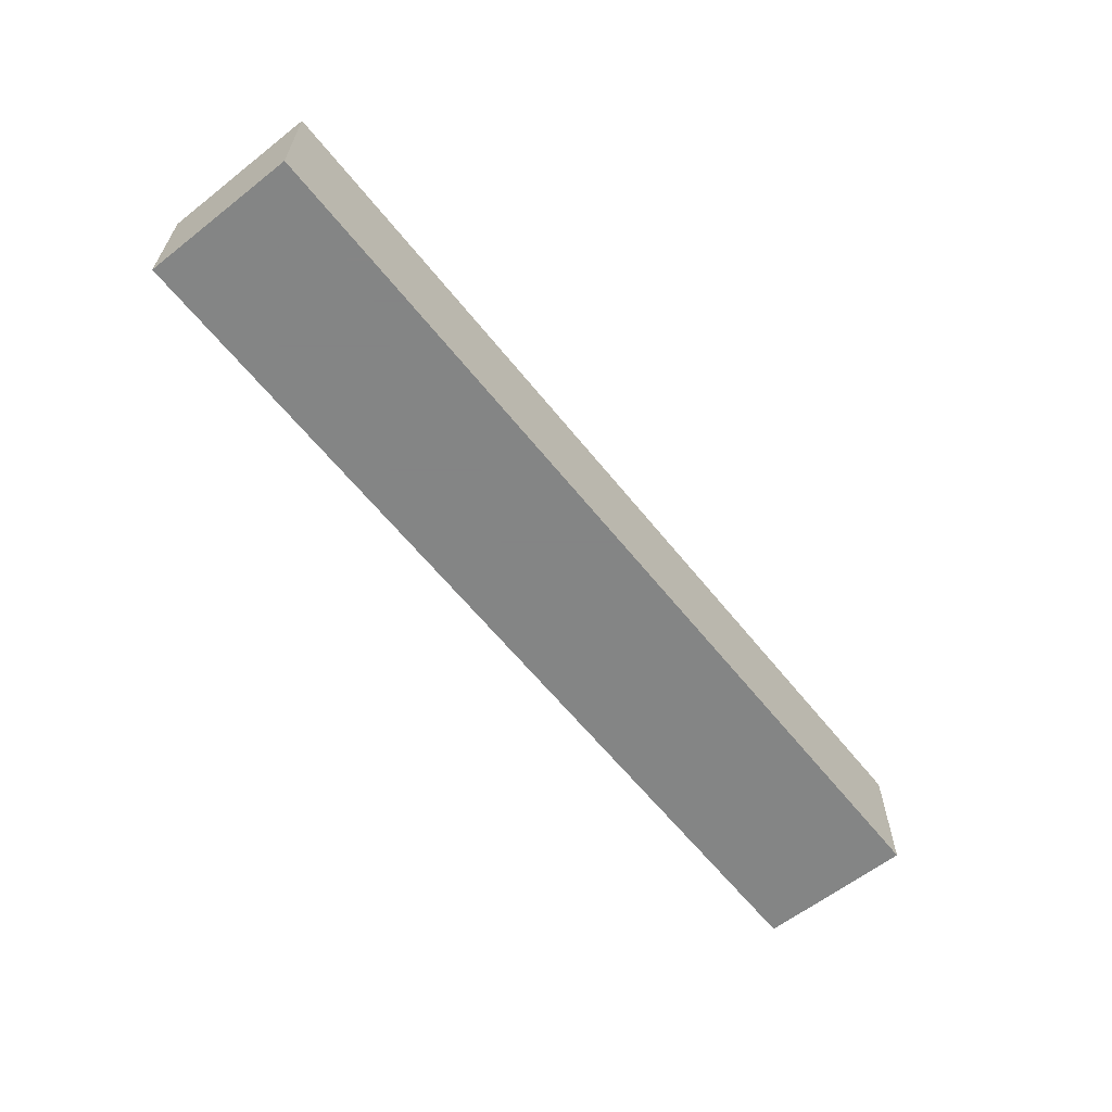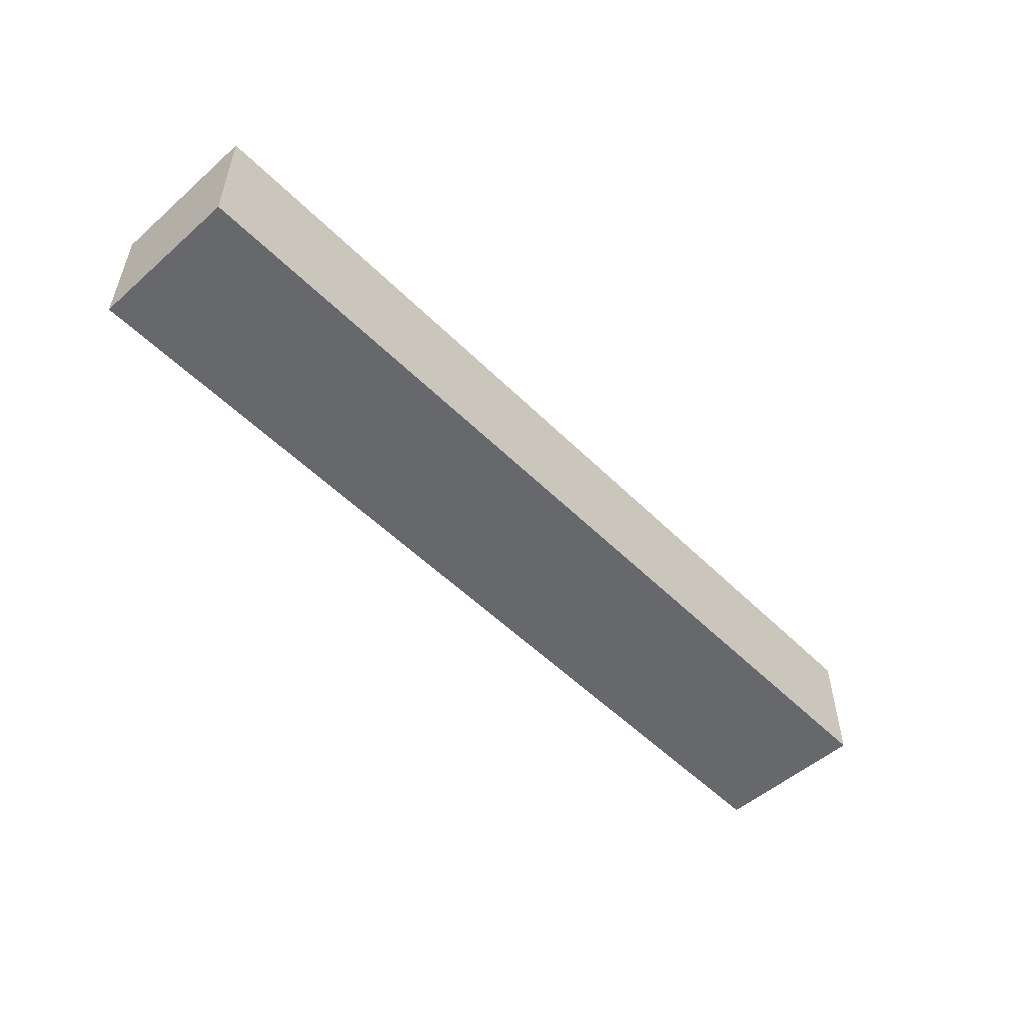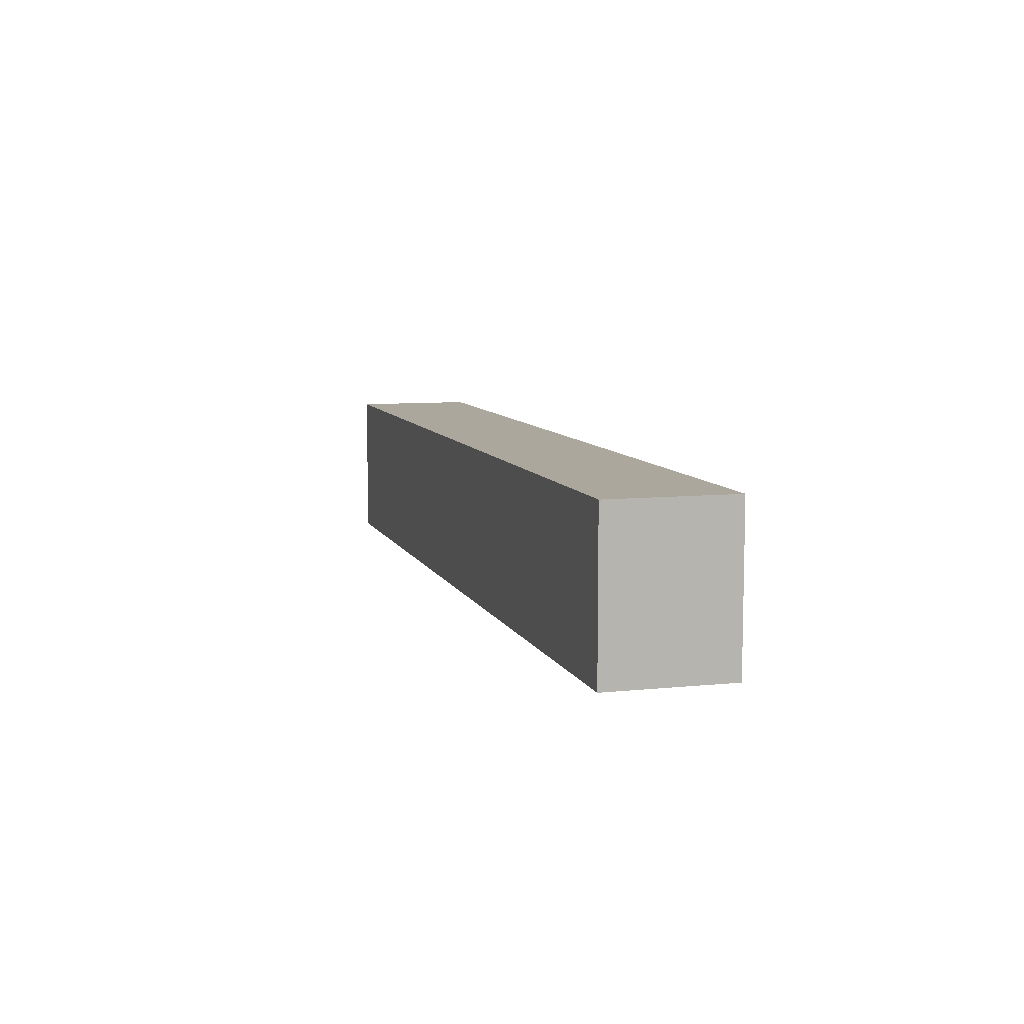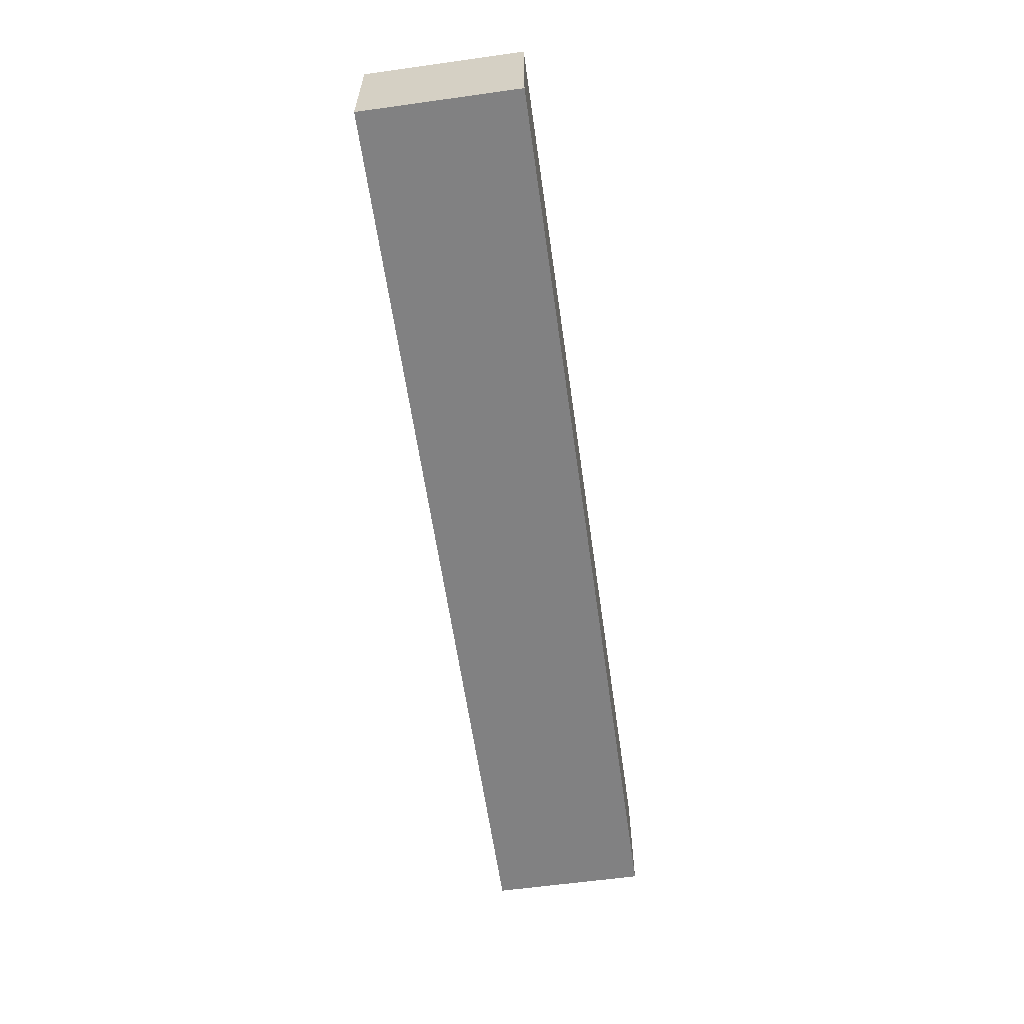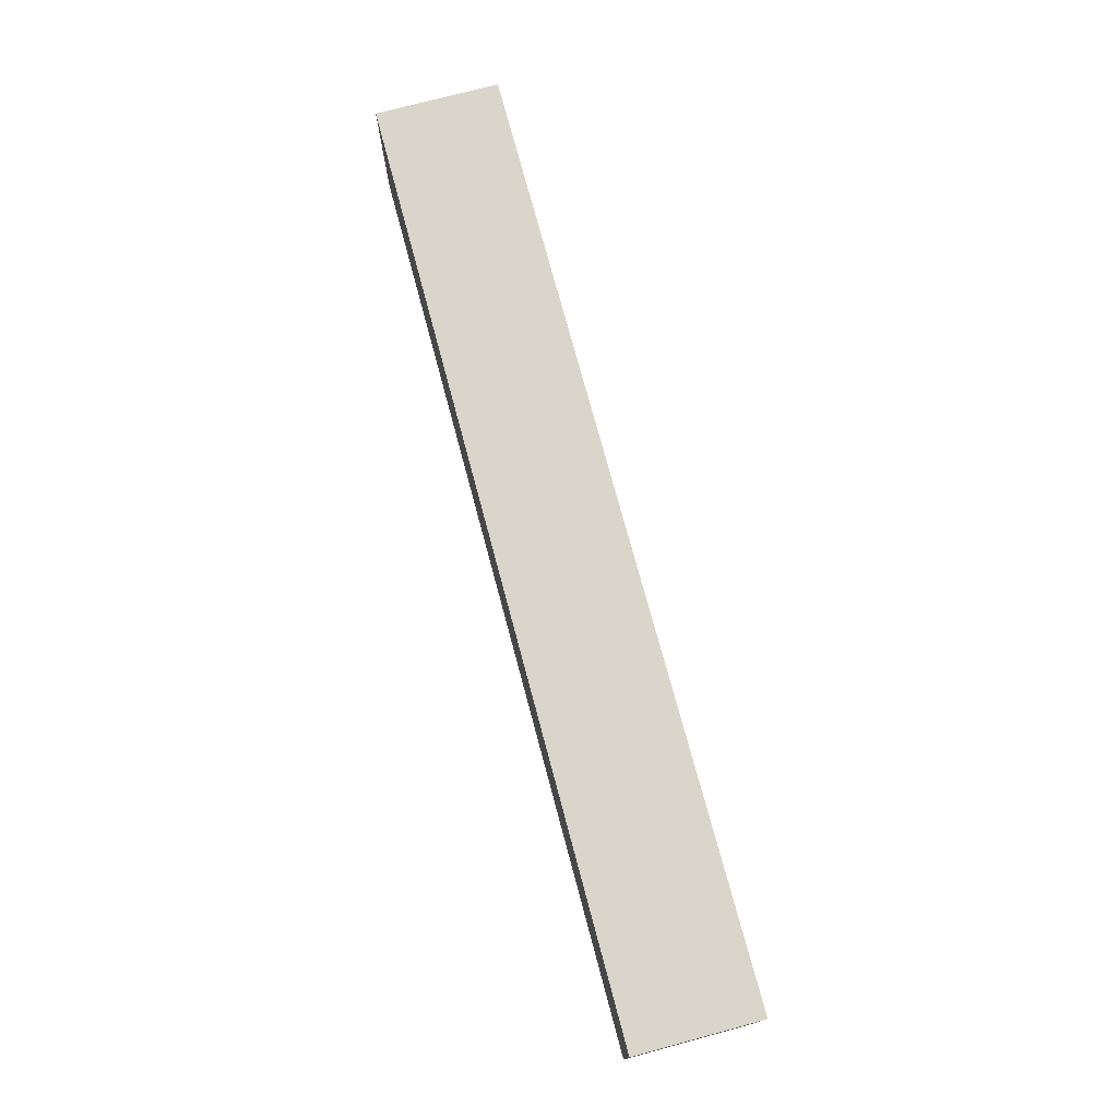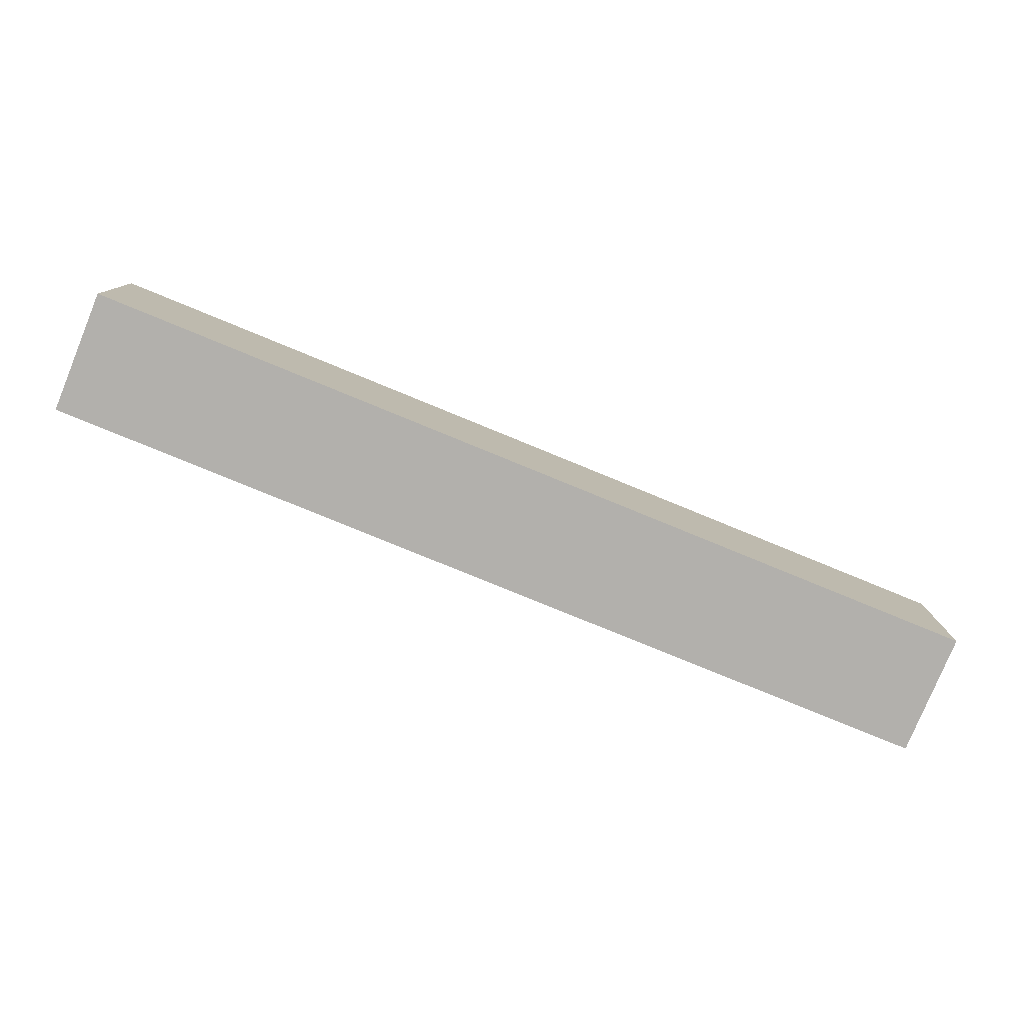
<metadata>
{"format":"obj","ext":"obj","renderer":"f3d","projection":"perspective","resolution":1024,"background":"white","views":[{"elev":-61.6,"azim":128.5,"up":"+Z"},{"elev":-52.5,"azim":133.3,"up":"+Z"},{"elev":8.3,"azim":-105.9,"up":"+Y"},{"elev":-60.4,"azim":98.1,"up":"+Z"},{"elev":74.6,"azim":-105.0,"up":"+Y"},{"elev":-78.8,"azim":157.7,"up":"+Y"}]}
</metadata>
<code>
v -450 1175 80
v -750 1175 80
v -750 1175 120
v -450 1175 120
v -450 1225 80
v -450 1225 120
v -750 1225 80
v -750 1225 120
f 3 2 1
f 4 3 1
f 4 1 5
f 6 4 5
f 6 5 7
f 8 6 7
f 8 7 2
f 3 8 2
f 1 2 5
f 2 7 5
f 6 3 4
f 6 8 3

</code>
